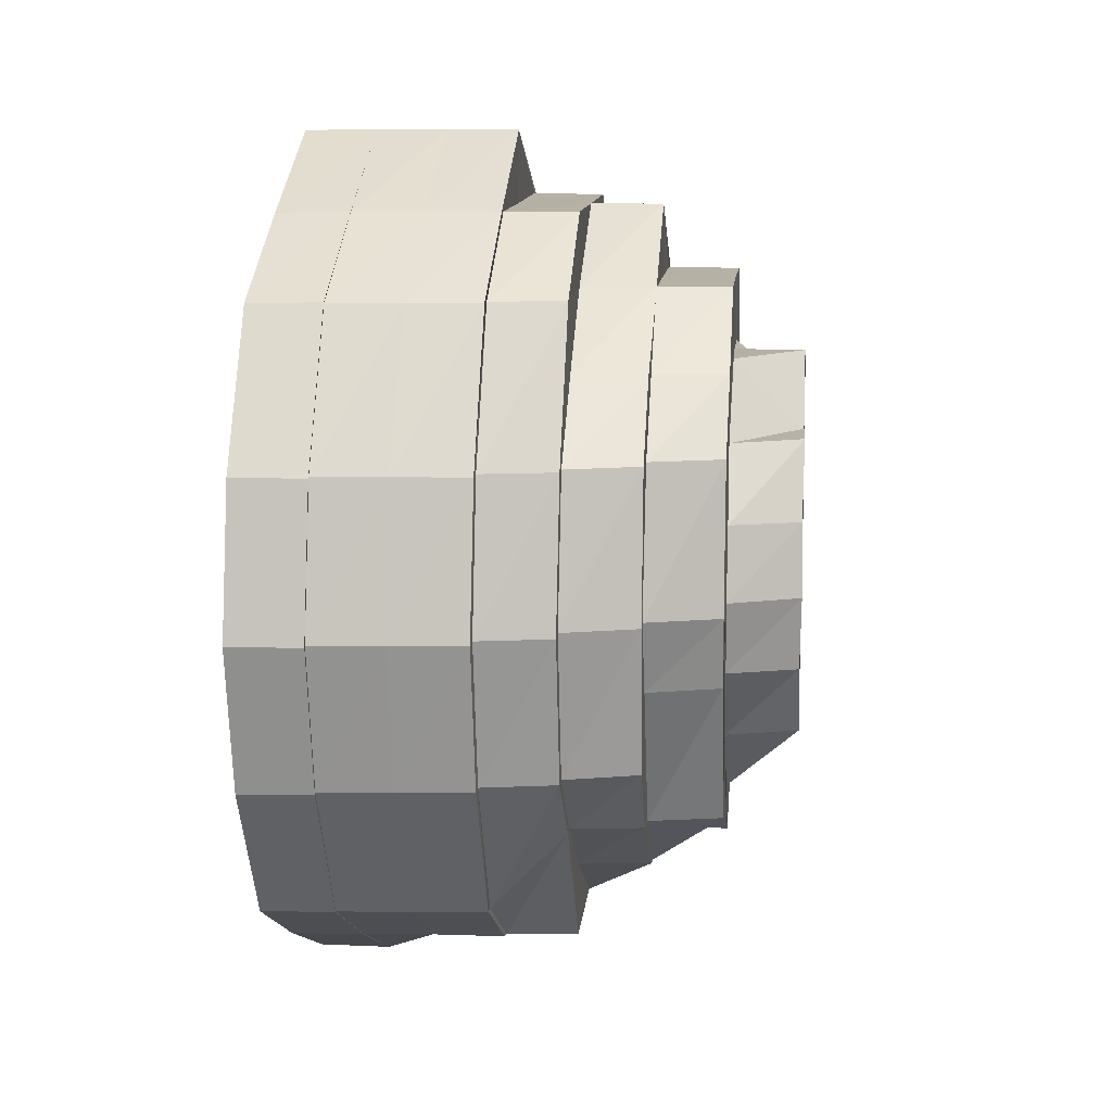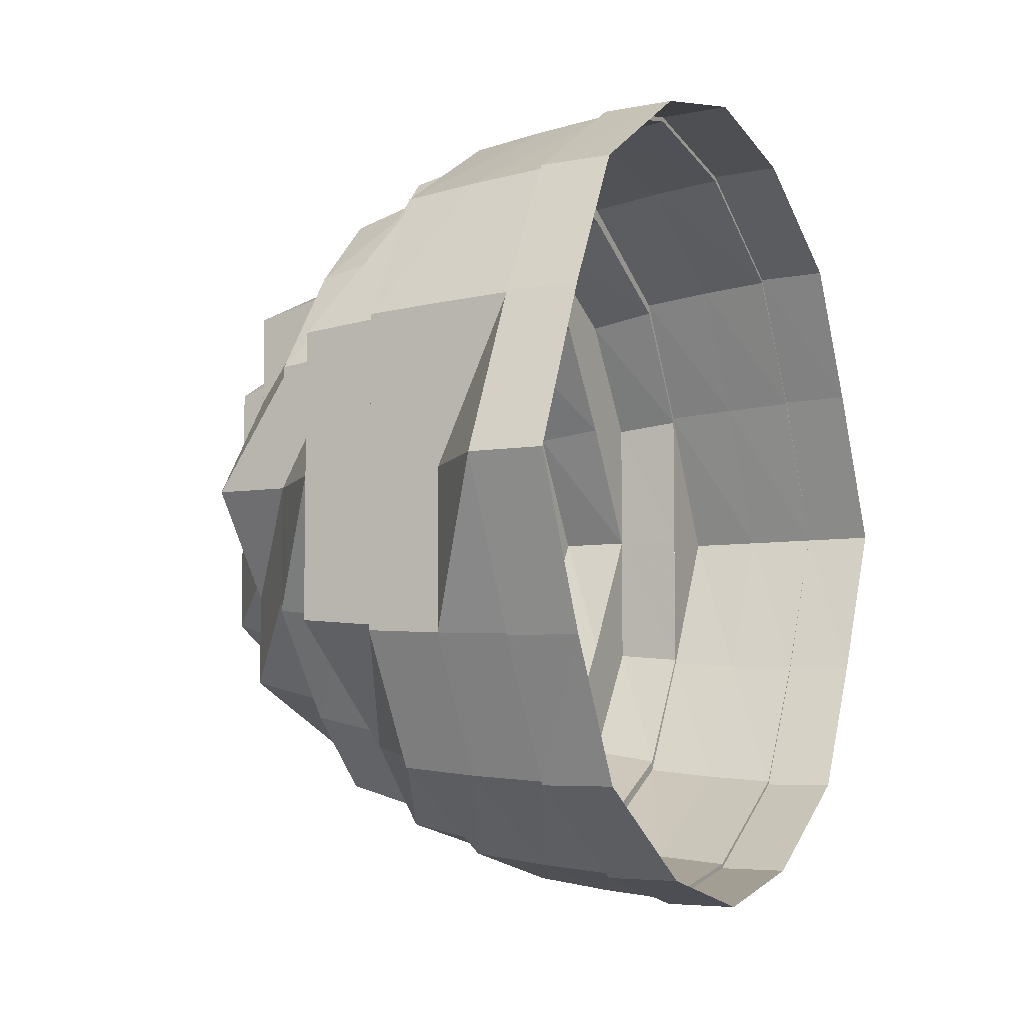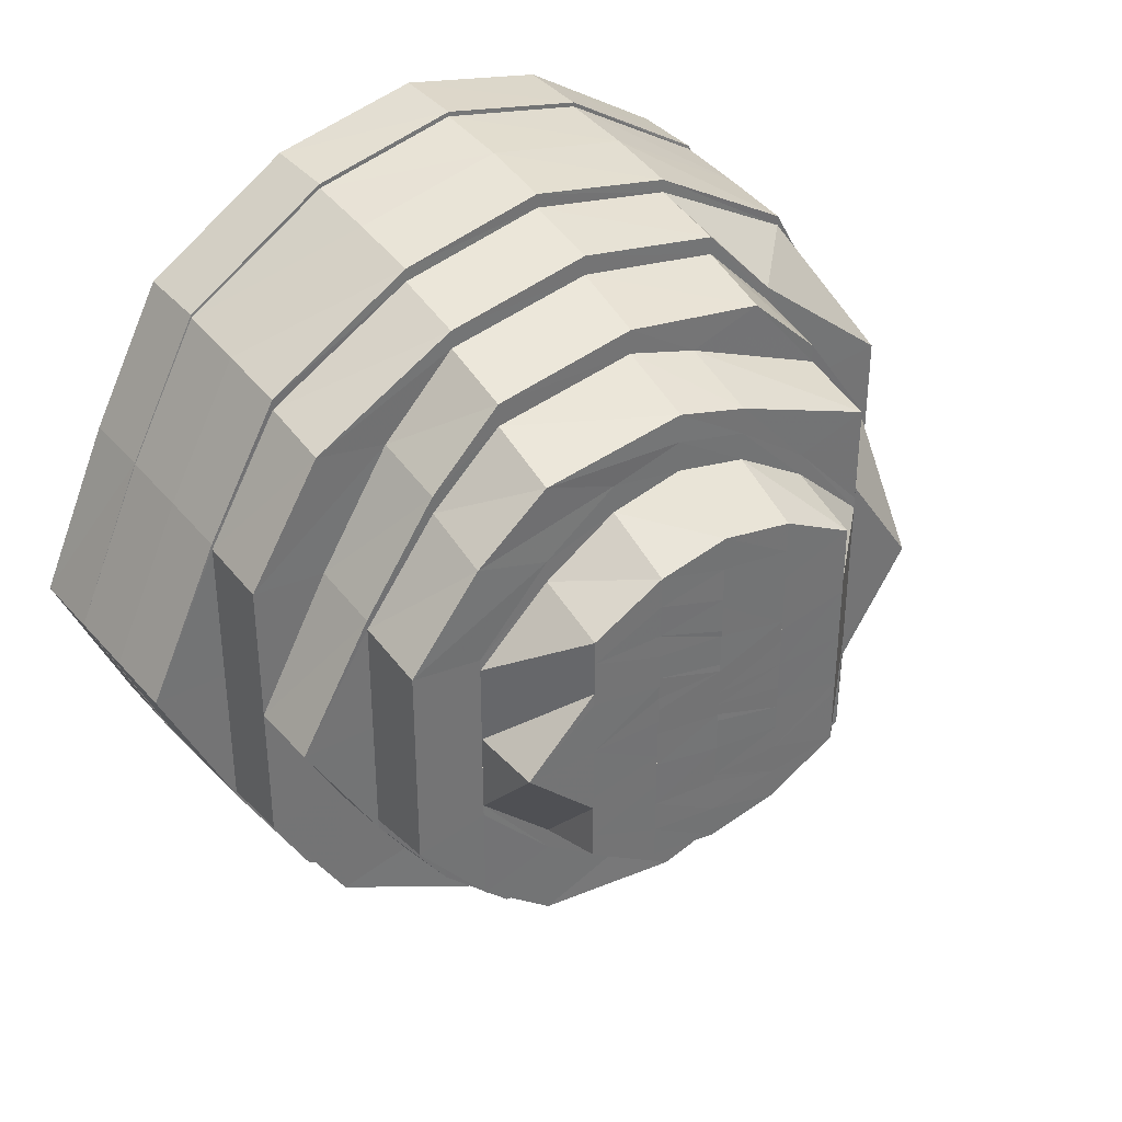
<metadata>
{"format":"obj","ext":"obj","renderer":"f3d","projection":"perspective","resolution":1024,"background":"white","views":[{"elev":11.8,"azim":-174.3,"up":"+Y"},{"elev":-6.6,"azim":27.4,"up":"+Z"},{"elev":36.4,"azim":-125.5,"up":"+Z"}]}
</metadata>
<code>
o 16156
v 2233 1871 8.268
v 2233 1871 8.29
v 2233 1871 8.268
v 2233 1871 8.309
v 2233 1871 8.29
v 2233 1871 8.268
v 2233 1871 8.29
v 2233 1871 8.309
v 2233 1871 8.246
v 2233 1871 8.321
v 2233 1871 8.309
v 2233 1871 8.321
v 2233 1871 8.29
v 2233 1871 8.308
v 2233 1871 8.321
v 2233 1871 8.321
v 2233 1871 8.326
v 2233 1871 8.325
v 2233 1871 8.325
v 2233 1871 8.325
v 2233 1871 8.321
v 2233 1871 8.321
v 2233 1871 8.321
v 2233 1871 8.321
v 2233 1871 8.309
v 2233 1871 8.309
v 2233 1871 8.309
v 2233 1871 8.308
v 2233 1871 8.29
v 2233 1871 8.29
v 2233 1871 8.29
v 2233 1871 8.29
v 2233 1871 8.268
v 2233 1871 8.268
v 2233 1871 8.246
v 2233 1871 8.268
v 2233 1871 8.246
v 2233 1871 8.227
v 2233 1871 8.246
v 2233 1871 8.227
v 2233 1871 8.214
v 2233 1871 8.227
v 2233 1871 8.215
v 2233 1871 8.246
v 2233 1871 8.228
v 2233 1871 8.268
v 2233 1871 8.246
v 2233 1871 8.215
v 2233 1871 8.215
v 2233 1871 8.21
v 2233 1871 8.21
v 2233 1871 8.227
v 2233 1871 8.246
v 2233 1871 8.21
v 2233 1871 8.211
v 2233 1871 8.214
v 2233 1871 8.215
v 2233 1871 8.215
v 2233 1871 8.228
v 2233 1871 8.215
v 2233 1871 8.215
v 2233 1871 8.227
v 2233 1871 8.227
v 2233 1871 8.21
v 2233 1871 8.215
v 2233 1871 8.227
v 2233 1871 8.228
v 2233 1871 8.246
v 2233 1871 8.246
v 2233 1871 8.246
v 2233 1871 8.215
v 2233 1871 8.211
v 2233 1871 8.227
v 2233 1871 8.215
v 2233 1871 8.246
v 2233 1871 8.228
v 2233 1871 8.268
v 2233 1871 8.246
v 2233 1871 8.216
v 2233 1871 8.212
v 2233 1871 8.216
v 2233 1871 8.218
v 2233 1871 8.231
v 2233 1871 8.219
v 2233 1871 8.248
v 2233 1871 8.229
v 2233 1871 8.228
v 2233 1871 8.229
v 2233 1871 8.218
v 2233 1871 8.247
v 2233 1871 8.214
v 2233 1871 8.215
v 2233 1871 8.211
v 2233 1871 8.215
v 2233 1871 8.228
v 2233 1871 8.218
v 2233 1871 8.228
v 2233 1871 8.214
v 2233 1871 8.246
v 2233 1871 8.246
v 2233 1871 8.247
v 2233 1871 8.268
v 2233 1871 8.268
v 2233 1871 8.268
v 2233 1871 8.289
v 2233 1871 8.268
v 2233 1871 8.288
v 2233 1871 8.268
v 2233 1871 8.305
v 2233 1871 8.289
v 2233 1871 8.289
v 2233 1871 8.306
v 2233 1871 8.29
v 2233 1871 8.318
v 2233 1871 8.307
v 2233 1871 8.308
v 2233 1871 8.29
v 2233 1871 8.306
v 2233 1871 8.322
v 2233 1871 8.319
v 2233 1871 8.321
v 2233 1871 8.318
v 2233 1871 8.308
v 2233 1871 8.309
v 2233 1871 8.29
v 2233 1871 8.268
v 2233 1871 8.29
v 2233 1871 8.321
v 2233 1871 8.321
v 2233 1871 8.324
v 2233 1871 8.325
v 2233 1871 8.325
v 2233 1871 8.322
v 2233 1871 8.325
v 2233 1871 8.321
v 2233 1871 8.321
v 2233 1871 8.309
v 2233 1871 8.308
v 2233 1871 8.319
v 2233 1871 8.321
v 2233 1871 8.318
v 2233 1871 8.318
v 2233 1871 8.306
v 2233 1871 8.307
v 2233 1871 8.289
v 2233 1871 8.308
v 2233 1871 8.306
v 2233 1871 8.288
v 2233 1871 8.305
v 2233 1871 8.29
v 2233 1871 8.289
v 2233 1871 8.289
v 2233 1871 8.268
v 2233 1871 8.268
v 2233 1871 8.29
v 2233 1871 8.29
v 2233 1871 8.268
v 2233 1871 8.246
v 2233 1871 8.246
v 2233 1871 8.247
v 2233 1871 8.229
v 2233 1871 8.247
v 2233 1871 8.228
v 2233 1871 8.246
v 2233 1871 8.229
v 2233 1871 8.218
v 2233 1871 8.249
v 2233 1871 8.268
v 2233 1871 8.288
v 2233 1871 8.287
v 2233 1871 8.268
v 2233 1871 8.289
v 2233 1871 8.306
v 2233 1871 8.232
v 2233 1871 8.248
v 2233 1871 8.249
v 2233 1871 8.234
v 2233 1871 8.25
v 2233 1871 8.318
v 2233 1871 8.305
v 2233 1871 8.231
v 2233 1871 8.232
v 2233 1871 8.229
v 2233 1871 8.247
v 2233 1871 8.322
v 2233 1871 8.316
v 2233 1871 8.303
v 2233 1871 8.314
v 2233 1871 8.303
v 2233 1871 8.287
v 2233 1871 8.288
v 2233 1871 8.305
v 2233 1871 8.286
v 2233 1871 8.286
v 2233 1871 8.301
v 2233 1871 8.314
v 2233 1871 8.312
v 2233 1871 8.268
v 2233 1871 8.287
v 2233 1871 8.25
v 2233 1871 8.251
v 2233 1871 8.239
v 2233 1871 8.252
v 2233 1871 8.234
v 2233 1871 8.237
v 2233 1871 8.268
v 2233 1871 8.285
v 2233 1871 8.286
v 2233 1871 8.301
v 2233 1871 8.254
v 2233 1871 8.268
v 2233 1871 8.312
v 2233 1871 8.299
v 2233 1871 8.252
v 2233 1871 8.254
v 2233 1871 8.242
v 2233 1871 8.239
v 2233 1871 8.252
v 2233 1871 8.244
v 2233 1871 8.255
v 2233 1871 8.254
v 2233 1871 8.268
v 2233 1871 8.237
v 2233 1871 8.247
v 2233 1871 8.257
v 2233 1871 8.241
v 2233 1871 8.234
v 2233 1871 8.239
v 2233 1871 8.237
v 2233 1871 8.251
v 2233 1871 8.23
v 2233 1871 8.227
v 2233 1871 8.231
v 2233 1871 8.235
v 2233 1871 8.239
v 2233 1871 8.237
v 2233 1871 8.241
v 2233 1871 8.227
v 2233 1871 8.227
v 2233 1871 8.234
v 2233 1871 8.247
v 2233 1871 8.244
v 2233 1871 8.242
v 2233 1871 8.251
v 2233 1871 8.255
v 2233 1871 8.259
v 2233 1871 8.23
v 2233 1871 8.239
v 2233 1871 8.257
v 2233 1871 8.254
v 2233 1871 8.242
v 2233 1871 8.268
v 2233 1871 8.268
v 2233 1871 8.268
v 2233 1871 8.254
v 2233 1871 8.252
v 2233 1871 8.239
v 2233 1871 8.268
v 2233 1871 8.277
v 2233 1871 8.268
v 2233 1871 8.282
v 2233 1871 8.281
v 2233 1871 8.268
v 2233 1871 8.294
v 2233 1871 8.291
v 2233 1871 8.282
v 2233 1871 8.284
v 2233 1871 8.268
v 2233 1871 8.297
v 2233 1871 8.294
v 2233 1871 8.279
v 2233 1871 8.277
v 2233 1871 8.285
v 2233 1871 8.288
v 2233 1871 8.299
v 2233 1871 8.295
v 2233 1871 8.29
v 2233 1871 8.286
v 2233 1871 8.282
v 2233 1871 8.292
v 2233 1871 8.288
v 2233 1871 8.283
v 2233 1871 8.286
v 2233 1871 8.282
v 2233 1871 8.278
v 2233 1871 8.275
v 2233 1871 8.29
v 2233 1871 8.282
v 2233 1871 8.278
v 2233 1871 8.277
v 2233 1871 8.278
v 2233 1871 8.275
v 2233 1871 8.275
v 2233 1871 8.274
v 2233 1871 8.273
v 2233 1871 8.271
v 2233 1871 8.272
v 2233 1871 8.27
v 2233 1871 8.272
v 2233 1871 8.27
v 2233 1871 8.268
v 2233 1871 8.277
v 2233 1871 8.268
v 2233 1871 8.268
v 2233 1871 8.268
v 2233 1871 8.266
v 2233 1871 8.264
v 2233 1871 8.266
v 2233 1871 8.261
v 2233 1871 8.264
v 2233 1871 8.261
v 2233 1871 8.263
v 2233 1871 8.259
v 2233 1871 8.254
v 2233 1871 8.257
v 2233 1871 8.253
v 2233 1871 8.254
v 2233 1871 8.248
v 2233 1871 8.25
v 2233 1871 8.25
v 2233 1871 8.254
v 2233 1871 8.26
v 2233 1871 8.262
v 2233 1871 8.268
v 2233 1871 8.259
v 2233 1871 8.275
v 2233 1871 8.274
v 2233 1871 8.282
v 2233 1871 8.285
v 2233 1871 8.251
v 2233 1871 8.268
v 2233 1871 8.245
v 2233 1871 8.243
v 2233 1871 8.245
v 2233 1871 8.254
v 2233 1871 8.257
v 2233 1871 8.262
v 2233 1871 8.26
v 2233 1871 8.32
v 2233 1871 8.318
v 2233 1871 8.318
v 2233 1871 8.312
v 2233 1871 8.316
v 2233 1871 8.306
v 2233 1871 8.314
v 2233 1871 8.305
v 2233 1871 8.289
v 2233 1871 8.314
v 2233 1871 8.303
v 2233 1871 8.268
v 2233 1871 8.288
v 2233 1871 8.287
v 2233 1871 8.247
v 2233 1871 8.268
v 2233 1871 8.268
v 2233 1871 8.229
v 2233 1871 8.248
v 2233 1871 8.268
v 2233 1871 8.249
v 2233 1871 8.231
v 2233 1871 8.232
v 2233 1871 8.218
v 2233 1871 8.285
v 2233 1871 8.268
v 2233 1871 8.299
v 2233 1871 8.286
v 2233 1871 8.25
v 2233 1871 8.251
v 2233 1871 8.249
v 2233 1871 8.232
v 2233 1871 8.234
v 2233 1871 8.237
v 2233 1871 8.268
v 2233 1871 8.25
v 2233 1871 8.309
v 2233 1871 8.301
v 2233 1871 8.232
v 2233 1871 8.234
v 2233 1871 8.222
v 2233 1871 8.224
v 2233 1871 8.231
v 2233 1871 8.219
v 2233 1871 8.248
v 2233 1871 8.249
v 2233 1871 8.219
v 2233 1871 8.214
v 2233 1871 8.215
v 2233 1871 8.218
v 2233 1871 8.218
v 2233 1871 8.224
v 2233 1871 8.219
v 2233 1871 8.222
v 2233 1871 8.22
v 2233 1871 8.224
v 2233 1871 8.234
v 2233 1871 8.227
v 2233 1871 8.237
v 2233 1871 8.227
v 2233 1871 8.237
v 2233 1871 8.25
v 2233 1871 8.251
v 2233 1871 8.232
v 2233 1871 8.249
v 2233 1871 8.268
v 2233 1871 8.25
v 2233 1871 8.252
v 2233 1871 8.239
v 2233 1871 8.234
v 2233 1871 8.224
v 2233 1871 8.25
v 2233 1871 8.251
v 2233 1871 8.268
v 2233 1871 8.268
v 2233 1871 8.284
v 2233 1871 8.268
v 2233 1871 8.297
v 2233 1871 8.285
v 2233 1871 8.286
v 2233 1871 8.301
v 2233 1871 8.299
v 2233 1871 8.254
v 2233 1871 8.242
v 2233 1871 8.268
v 2233 1871 8.252
v 2233 1871 8.251
v 2233 1871 8.237
v 2233 1871 8.268
v 2233 1871 8.282
v 2233 1871 8.268
v 2233 1871 8.294
v 2233 1871 8.284
v 2233 1871 8.285
v 2233 1871 8.299
v 2233 1871 8.297
v 2233 1871 8.309
v 2233 1871 8.306
v 2233 1871 8.302
v 2233 1871 8.305
v 2233 1871 8.301
v 2233 1871 8.297
v 2233 1871 8.295
v 2233 1871 8.299
v 2233 1871 8.288
v 2233 1871 8.277
v 2233 1871 8.279
v 2233 1871 8.291
v 2233 1871 8.281
v 2233 1871 8.294
v 2233 1871 8.302
v 2233 1871 8.268
v 2233 1871 8.282
v 2233 1871 8.309
v 2233 1871 8.309
v 2233 1871 8.306
v 2233 1871 8.312
v 2233 1871 8.297
v 2233 1871 8.309
v 2233 1871 8.312
v 2233 1871 8.284
v 2233 1871 8.285
v 2233 1871 8.299
v 2233 1871 8.315
v 2233 1871 8.314
v 2233 1871 8.303
v 2233 1871 8.287
v 2233 1871 8.303
v 2233 1871 8.268
v 2233 1871 8.286
v 2233 1871 8.305
v 2233 1871 8.288
v 2233 1871 8.268
v 2233 1871 8.287
v 2233 1871 8.301
v 2233 1871 8.286
v 2233 1871 8.303
v 2233 1871 8.314
v 2233 1871 8.301
v 2233 1871 8.285
v 2233 1871 8.299
v 2233 1871 8.224
f 1 2 3
f 2 4 5
f 6 2 7
f 7 4 8
f 9 1 6
f 4 10 11
f 8 10 12
f 13 11 14
f 14 15 16
f 10 17 15
f 12 17 18
f 16 19 20
f 17 21 19
f 18 21 22
f 20 23 24
f 21 25 23
f 22 25 26
f 24 27 28
f 25 29 27
f 26 29 30
f 28 31 32
f 29 33 31
f 30 33 34
f 33 35 36
f 34 35 37
f 35 38 39
f 37 38 40
f 38 41 42
f 40 41 43
f 44 42 45
f 46 47 44
f 45 48 49
f 41 50 48
f 43 50 51
f 47 52 53
f 49 54 55
f 50 56 54
f 51 56 57
f 52 58 59
f 55 60 61
f 56 62 60
f 57 62 63
f 58 64 65
f 61 66 67
f 62 68 66
f 63 68 9
f 67 69 70
f 68 1 69
f 64 71 72
f 71 73 74
f 73 75 76
f 75 77 78
f 79 72 80
f 80 74 81
f 79 80 82
f 83 82 84
f 85 86 83
f 87 79 86
f 87 65 79
f 88 79 89
f 90 87 88
f 89 80 91
f 92 93 79
f 93 94 80
f 95 92 87
f 91 81 96
f 94 97 81
f 80 81 98
f 99 95 100
f 100 87 101
f 100 59 87
f 102 100 90
f 103 99 104
f 105 104 102
f 104 53 100
f 104 100 106
f 107 106 108
f 109 110 107
f 111 104 110
f 111 36 104
f 112 111 105
f 113 103 111
f 114 115 112
f 116 113 115
f 115 117 111
f 115 111 118
f 119 120 114
f 121 116 120
f 120 115 122
f 120 123 115
f 124 125 123
f 125 126 127
f 128 124 129
f 130 129 120
f 131 128 132
f 130 120 133
f 134 121 130
f 135 131 136
f 137 135 138
f 139 132 130
f 140 134 139
f 139 130 141
f 142 130 119
f 143 139 142
f 144 136 139
f 145 144 143
f 146 140 144
f 144 139 147
f 148 147 149
f 150 146 151
f 151 138 144
f 151 144 152
f 153 151 152
f 154 151 153
f 154 155 151
f 3 155 154
f 156 137 155
f 157 156 155
f 158 3 154
f 159 157 158
f 160 154 153
f 158 154 160
f 161 158 162
f 97 159 163
f 96 163 161
f 163 164 158
f 163 158 165
f 81 76 163
f 81 163 166
f 167 153 168
f 168 169 170
f 153 169 171
f 172 173 169
f 174 175 167
f 175 153 176
f 177 176 178
f 173 179 180
f 181 160 175
f 181 175 182
f 183 184 181
f 179 185 186
f 180 141 186
f 187 186 188
f 180 186 189
f 190 180 189
f 191 192 190
f 190 189 193
f 194 189 195
f 195 196 197
f 198 199 193
f 200 198 201
f 202 201 203
f 204 200 205
f 201 171 206
f 171 193 206
f 206 193 207
f 208 209 207
f 210 206 211
f 209 212 213
f 214 206 215
f 216 214 215
f 217 218 216
f 216 215 219
f 219 215 220
f 221 222 220
f 223 216 219
f 219 220 224
f 224 220 225
f 226 219 224
f 223 219 226
f 227 216 223
f 227 228 216
f 229 230 228
f 231 228 227
f 232 229 231
f 231 205 228
f 233 231 227
f 234 227 223
f 233 227 234
f 234 223 235
f 235 223 226
f 236 233 234
f 237 234 235
f 236 234 237
f 238 231 233
f 238 239 231
f 240 233 236
f 240 238 233
f 241 236 237
f 242 240 236
f 242 236 241
f 243 240 242
f 241 237 244
f 245 243 242
f 246 241 244
f 243 247 240
f 247 238 240
f 248 247 243
f 249 242 241
f 245 242 249
f 249 241 246
f 250 251 245
f 252 249 246
f 252 246 253
f 254 249 252
f 254 255 245
f 256 257 255
f 258 250 254
f 259 254 260
f 261 258 262
f 262 263 254
f 264 261 265
f 265 266 262
f 267 268 266
f 269 267 270
f 271 254 272
f 273 271 272
f 274 262 271
f 274 271 273
f 265 262 274
f 275 270 265
f 276 265 274
f 275 265 276
f 277 274 273
f 276 274 277
f 277 273 278
f 278 273 279
f 280 276 277
f 281 277 278
f 280 277 281
f 281 278 282
f 283 280 281
f 283 281 284
f 285 283 284
f 285 284 286
f 287 280 283
f 282 278 288
f 278 279 288
f 282 288 289
f 289 288 290
f 286 284 290
f 288 279 291
f 288 291 290
f 279 292 291
f 290 291 293
f 291 292 294
f 290 293 295
f 295 293 296
f 286 290 296
f 293 297 296
f 298 286 296
f 299 286 298
f 296 297 300
f 301 299 298
f 296 300 301
f 302 303 292
f 300 304 301
f 305 299 301
f 304 306 301
f 306 307 301
f 308 305 301
f 306 309 307
f 310 305 308
f 307 310 308
f 311 310 307
f 312 311 307
f 309 313 307
f 313 311 312
f 309 314 313
f 313 315 311
f 314 316 313
f 317 315 313
f 314 318 316
f 316 319 317
f 318 319 316
f 320 318 314
f 319 321 317
f 317 321 315
f 321 322 315
f 315 322 323
f 322 324 323
f 321 325 322
f 323 324 305
f 324 326 305
f 305 326 327
f 326 328 327
f 326 329 328
f 329 287 328
f 330 325 321
f 319 330 321
f 330 225 325
f 224 225 330
f 225 331 325
f 325 331 324
f 332 224 330
f 332 330 319
f 226 224 332
f 318 332 319
f 333 226 332
f 333 332 318
f 235 226 333
f 320 333 318
f 334 235 333
f 334 333 320
f 237 235 334
f 244 237 334
f 244 334 335
f 335 334 320
f 335 320 336
f 337 335 336
f 338 335 337
f 253 338 337
f 253 337 304
f 297 253 304
f 294 253 297
f 292 253 294
f 292 252 253
f 186 133 339
f 186 339 196
f 185 340 339
f 196 339 341
f 196 341 342
f 339 343 341
f 339 122 343
f 340 344 343
f 341 343 345
f 343 346 345
f 343 118 346
f 344 347 346
f 348 346 349
f 347 350 351
f 349 351 352
f 350 353 354
f 352 354 355
f 353 356 357
f 354 357 358
f 355 357 359
f 359 360 361
f 356 362 360
f 363 358 364
f 365 366 363
f 364 367 368
f 369 370 367
f 368 371 372
f 373 369 374
f 375 376 365
f 374 377 378
f 377 379 371
f 378 379 380
f 381 382 377
f 383 381 384
f 377 385 379
f 362 386 385
f 385 387 379
f 385 98 387
f 386 388 387
f 379 387 389
f 379 389 390
f 387 391 389
f 388 183 391
f 387 166 391
f 391 165 181
f 391 181 392
f 389 391 392
f 392 181 182
f 389 392 393
f 390 389 393
f 392 182 394
f 393 392 394
f 394 182 395
f 390 393 396
f 394 395 239
f 397 390 396
f 398 395 399
f 399 400 401
f 402 403 395
f 403 404 405
f 406 397 407
f 408 409 397
f 410 408 411
f 412 410 413
f 414 413 415
f 416 417 414
f 418 412 417
f 419 418 420
f 397 396 248
f 421 248 422
f 248 396 247
f 423 424 421
f 425 426 424
f 427 424 263
f 428 427 423
f 429 425 427
f 430 431 428
f 432 429 431
f 433 432 434
f 435 433 436
f 436 420 434
f 436 434 437
f 437 434 270
f 437 270 275
f 438 436 437
f 439 437 275
f 438 437 439
f 439 275 440
f 440 275 276
f 440 276 280
f 287 440 280
f 441 440 287
f 441 439 440
f 329 441 287
f 442 438 439
f 442 439 441
f 443 441 329
f 443 442 441
f 444 443 329
f 445 443 444
f 324 445 444
f 331 445 324
f 445 446 443
f 446 442 443
f 447 446 445
f 447 448 446
f 446 449 442
f 448 449 446
f 449 438 442
f 220 450 331
f 450 451 331
f 449 452 438
f 452 436 438
f 452 453 436
f 454 452 449
f 448 454 449
f 455 453 452
f 454 455 452
f 456 454 448
f 451 456 448
f 457 455 454
f 456 457 454
f 455 458 453
f 213 457 456
f 213 342 457
f 459 213 456
f 459 456 451
f 450 459 451
f 206 459 450
f 460 461 459
f 342 462 457
f 457 462 455
f 342 341 462
f 341 345 462
f 462 458 455
f 462 345 458
f 463 464 458
f 458 376 453
f 464 465 376
f 458 466 376
f 465 467 468
f 469 470 466
f 470 471 472
f 473 472 474
f 475 476 477
f 478 477 479
f 396 393 480
f 393 394 480
f 396 480 247
f 480 394 239
f 247 480 238
f 480 239 238

</code>
